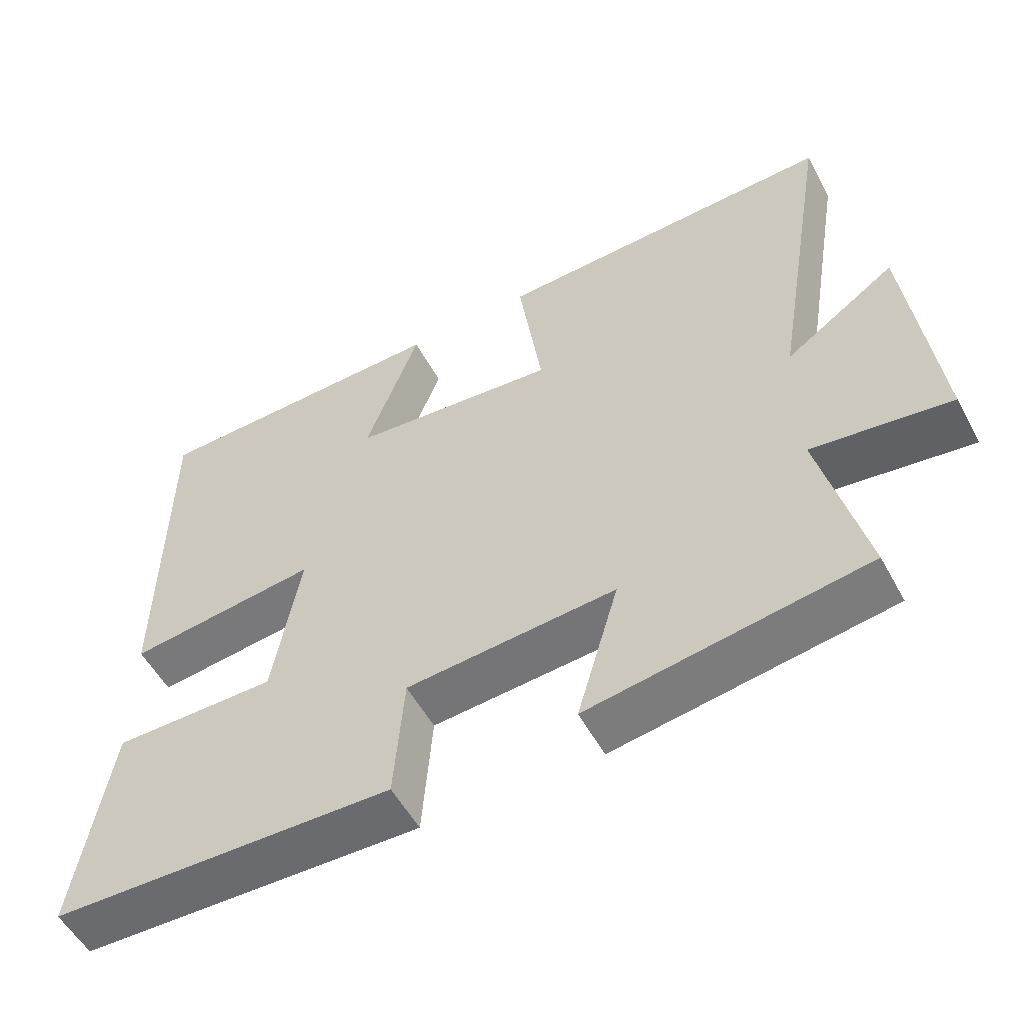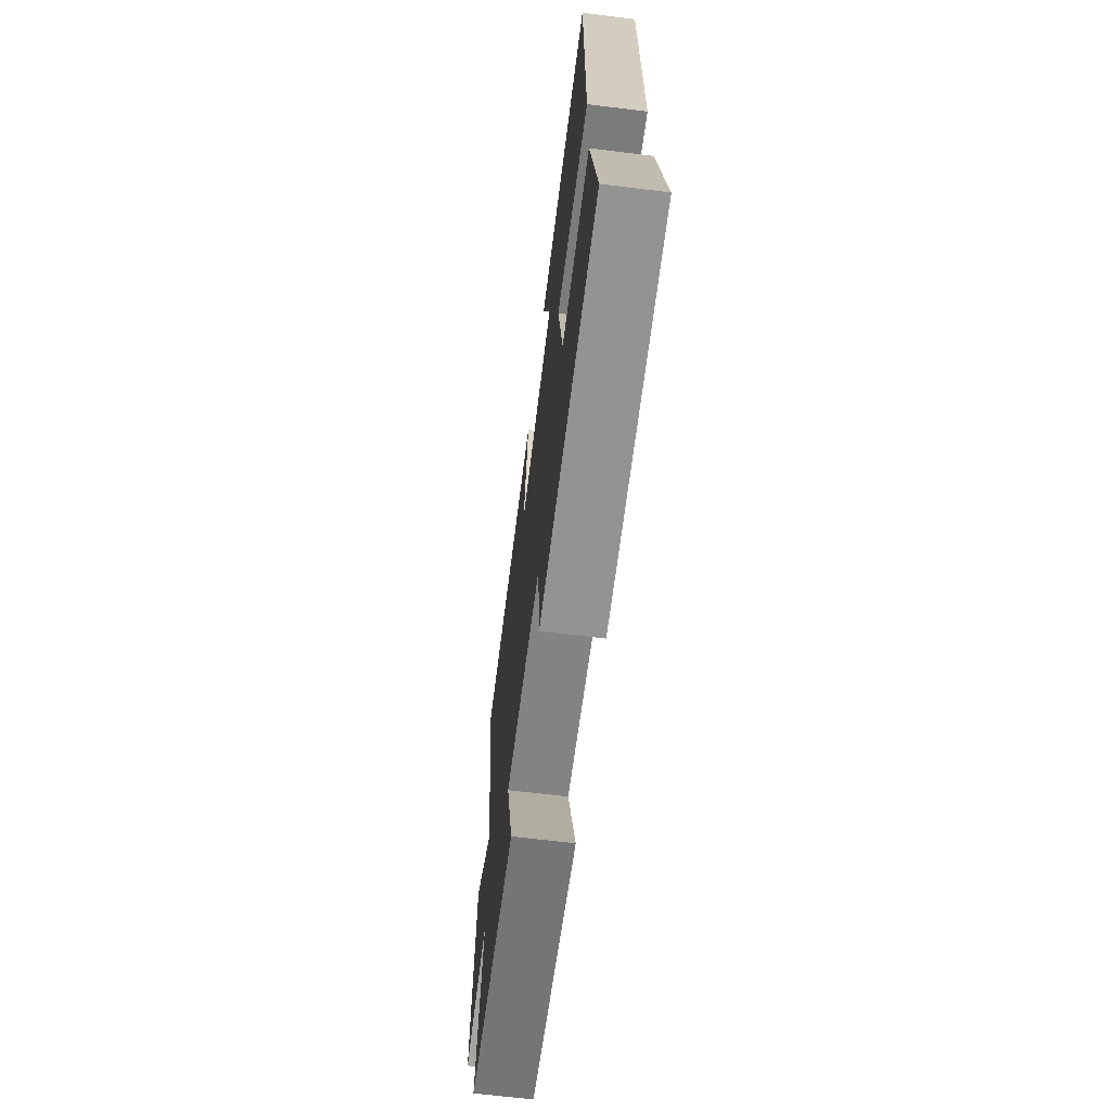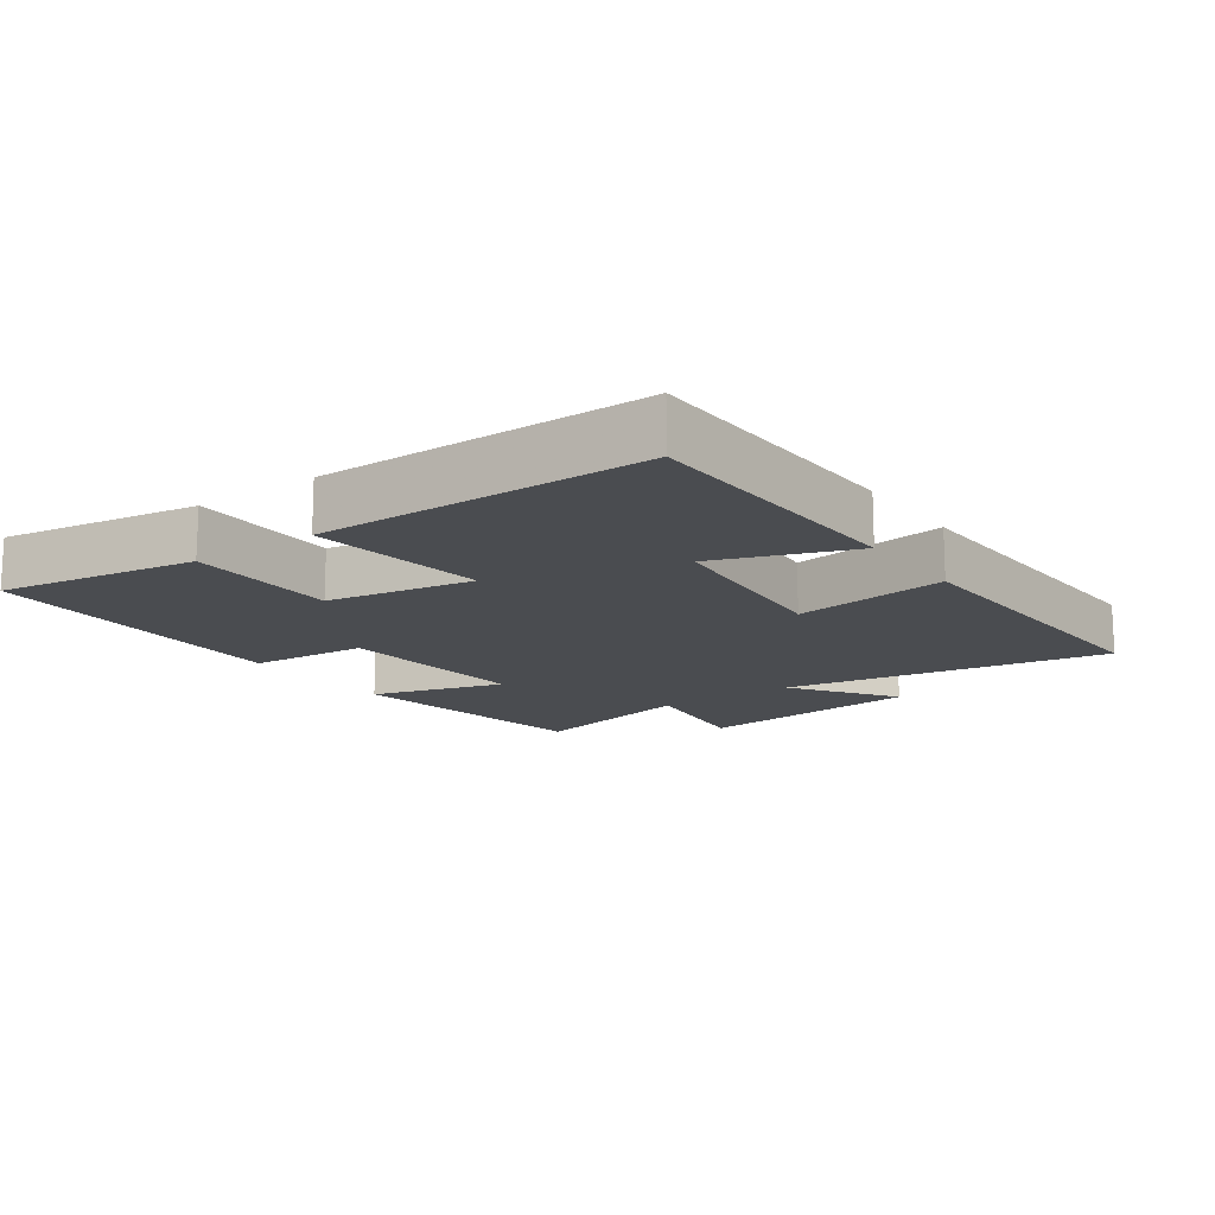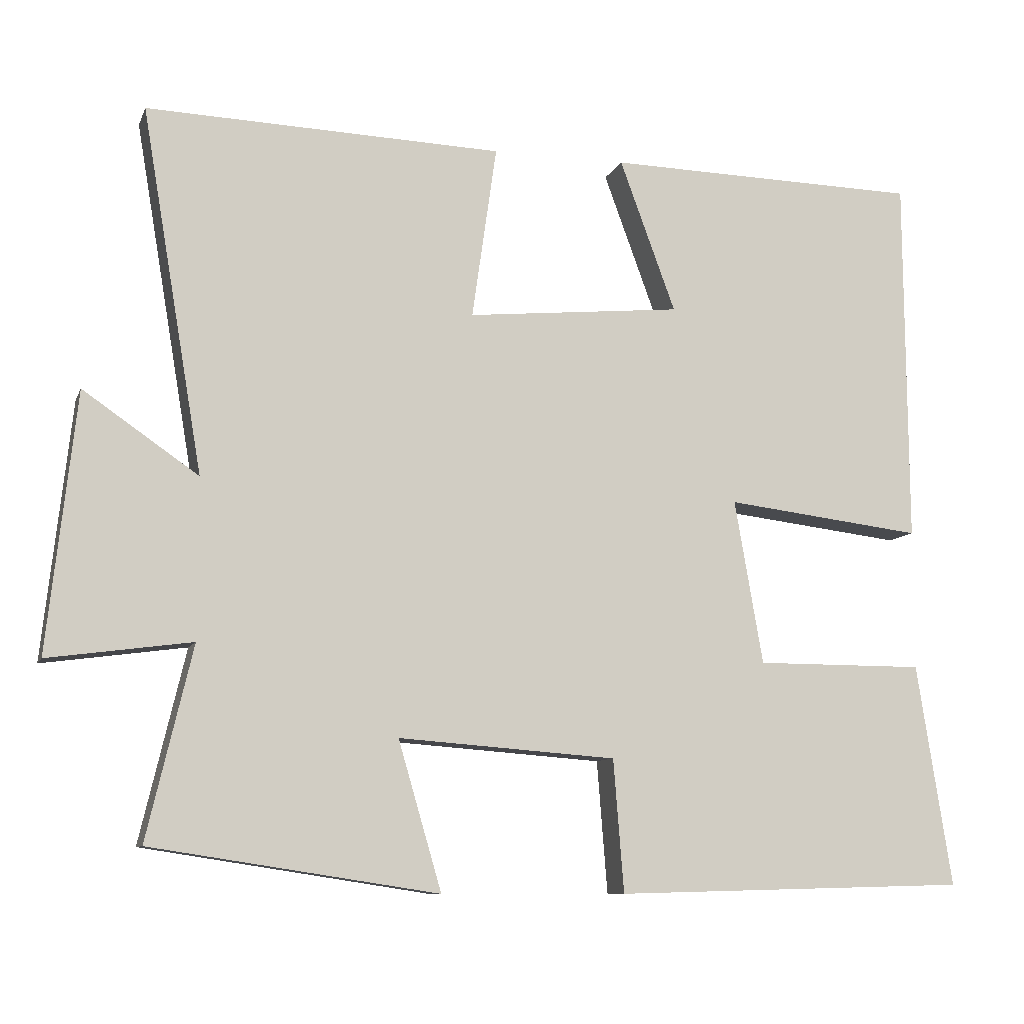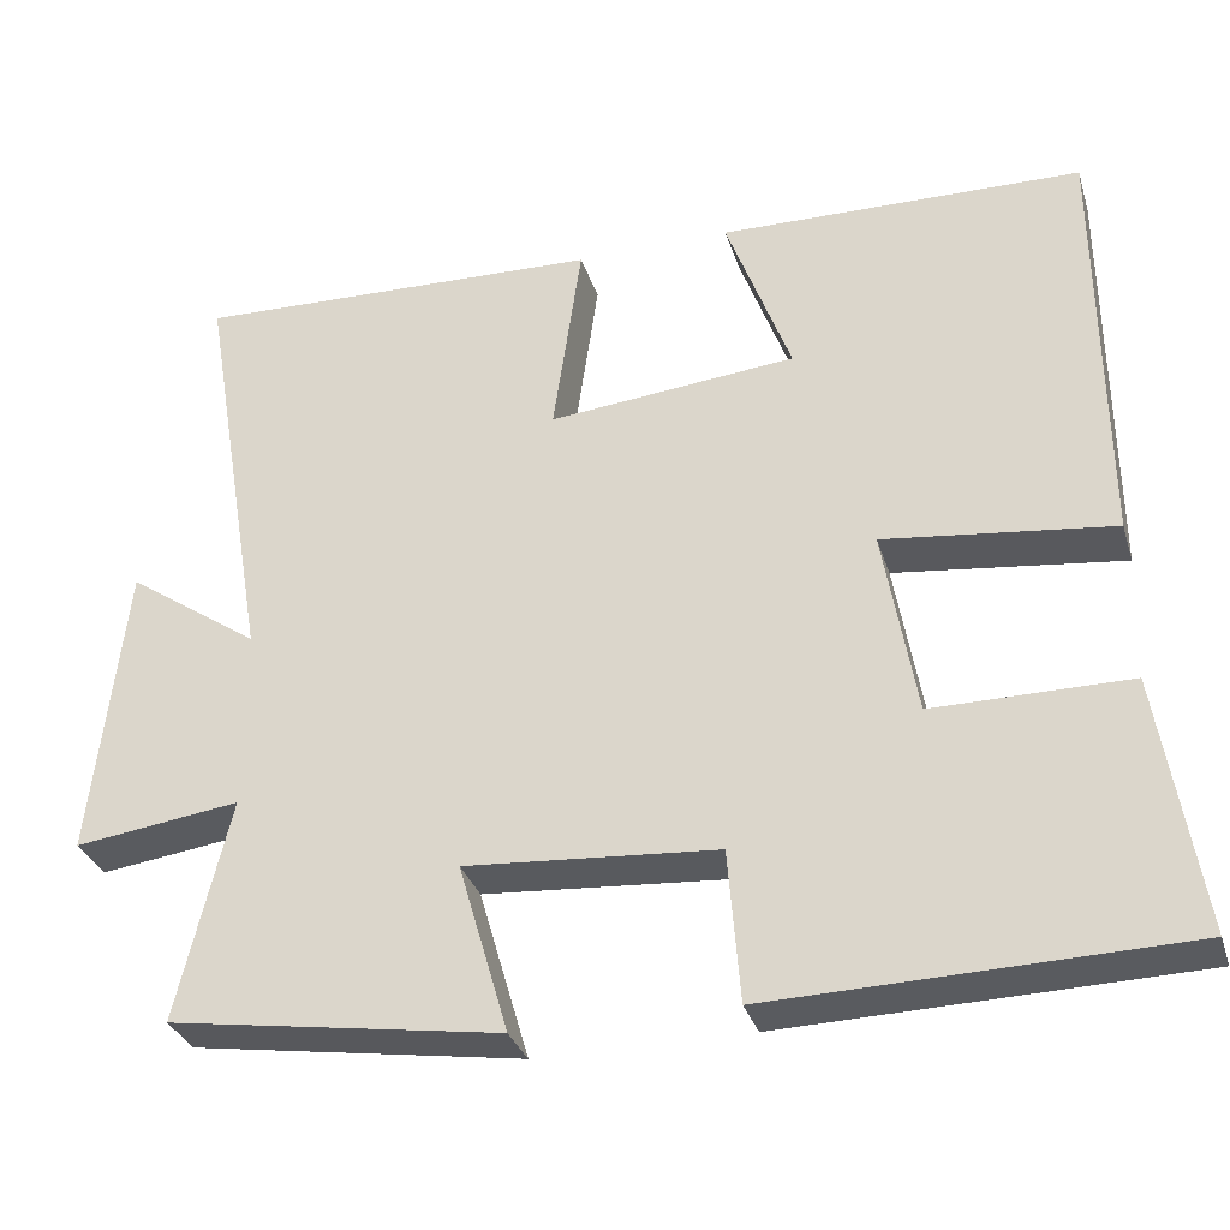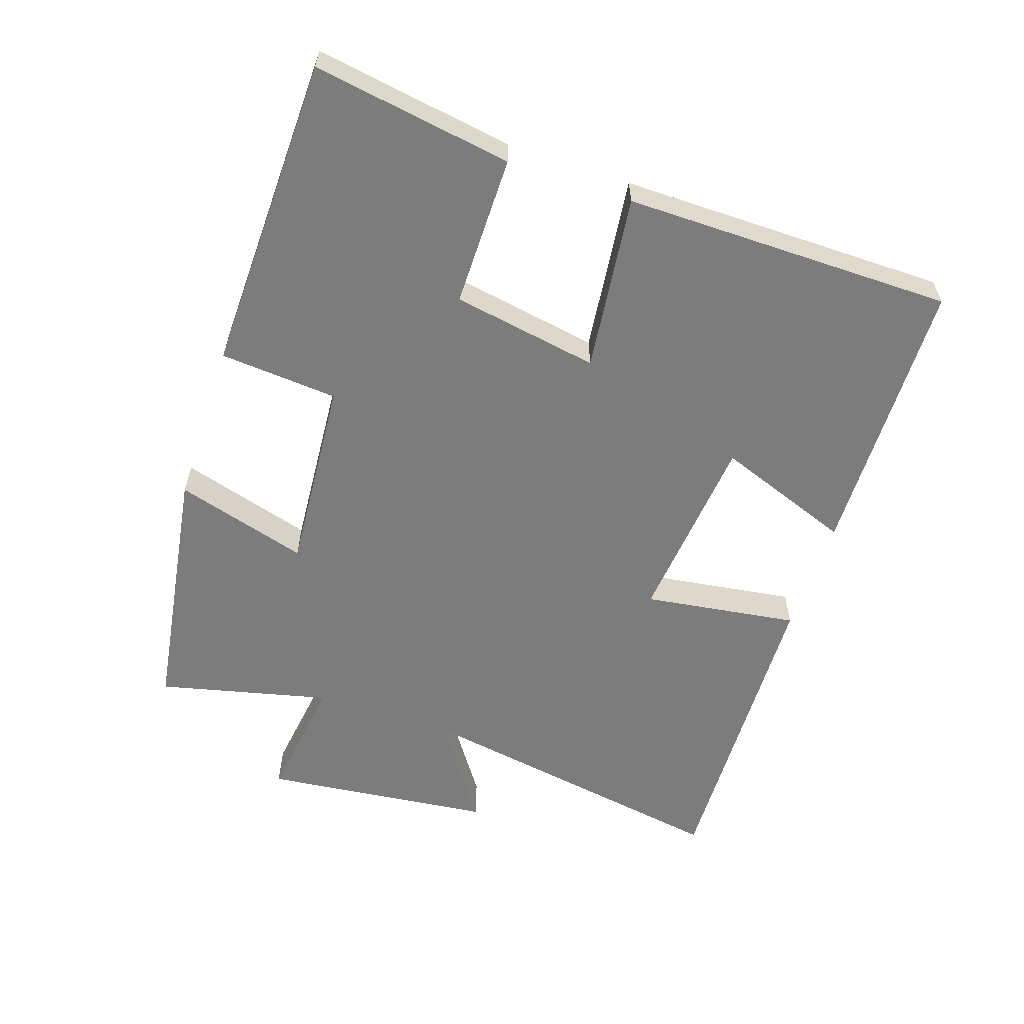
<metadata>
{"format":"obj","ext":"obj","renderer":"f3d","projection":"perspective","resolution":1024,"background":"white","views":[{"elev":-54.2,"azim":28.1,"up":"+Z"},{"elev":-65.4,"azim":-97.1,"up":"+Z"},{"elev":-14.8,"azim":-54.4,"up":"+Y"},{"elev":-9.3,"azim":164.1,"up":"+Z"},{"elev":-32.1,"azim":-163.7,"up":"+Z"},{"elev":-58.8,"azim":-108.5,"up":"+Y"}]}
</metadata>
<code>
v 0.582 0.07 0.516
v 0.5 0.07 0.03
v 0.654 0.07 0.136
v 0.692 0.07 -0.21
v 0.5 0.07 -0.184
v 0.561 0.07 -0.441
v 0.177 0.07 -0.5
v 0.235 0.07 -0.301
v -0.057 0.07 -0.323
v -0.071 0.07 -0.5
v -0.547 0.07 -0.488
v -0.5 0.07 -0.19
v -0.273 0.07 -0.19
v -0.235 0.07 0.03
v -0.5 0.07 -0.002
v -0.497 0.07 0.491
v -0.075 0.07 0.5
v -0.15 0.07 0.296
v 0.138 0.07 0.268
v 0.105 0.07 0.5
v 0.582 0 0.516
v 0.5 0 0.03
v 0.654 0 0.136
v 0.692 0 -0.21
v 0.5 0 -0.184
v 0.561 0 -0.441
v 0.177 0 -0.5
v 0.235 0 -0.301
v -0.057 0 -0.323
v -0.071 0 -0.5
v -0.547 0 -0.488
v -0.5 0 -0.19
v -0.273 0 -0.19
v -0.235 0 0.03
v -0.5 0 -0.002
v -0.497 0 0.491
v -0.075 0 0.5
v -0.15 0 0.296
v 0.138 0 0.268
v 0.105 0 0.5
f 19 20 1 2
f 18 19 2
f 15 16 17 18
f 14 15 18
f 13 14 18 2
f 11 12 13
f 10 11 13
f 9 10 13
f 8 9 13 2
f 5 6 7 8
f 5 8 2 3
f 3 4 5
f 22 21 40 39
f 22 39 38
f 38 37 36 35
f 38 35 34
f 22 38 34 33
f 33 32 31
f 33 31 30
f 33 30 29
f 22 33 29 28
f 28 27 26 25
f 23 22 28 25
f 25 24 23
f 1 21 22 2
f 2 22 23 3
f 3 23 24 4
f 4 24 25 5
f 5 25 26 6
f 6 26 27 7
f 7 27 28 8
f 8 28 29 9
f 9 29 30 10
f 10 30 31 11
f 11 31 32 12
f 12 32 33 13
f 13 33 34 14
f 14 34 35 15
f 15 35 36 16
f 16 36 37 17
f 17 37 38 18
f 18 38 39 19
f 19 39 40 20
f 20 40 21 1

</code>
